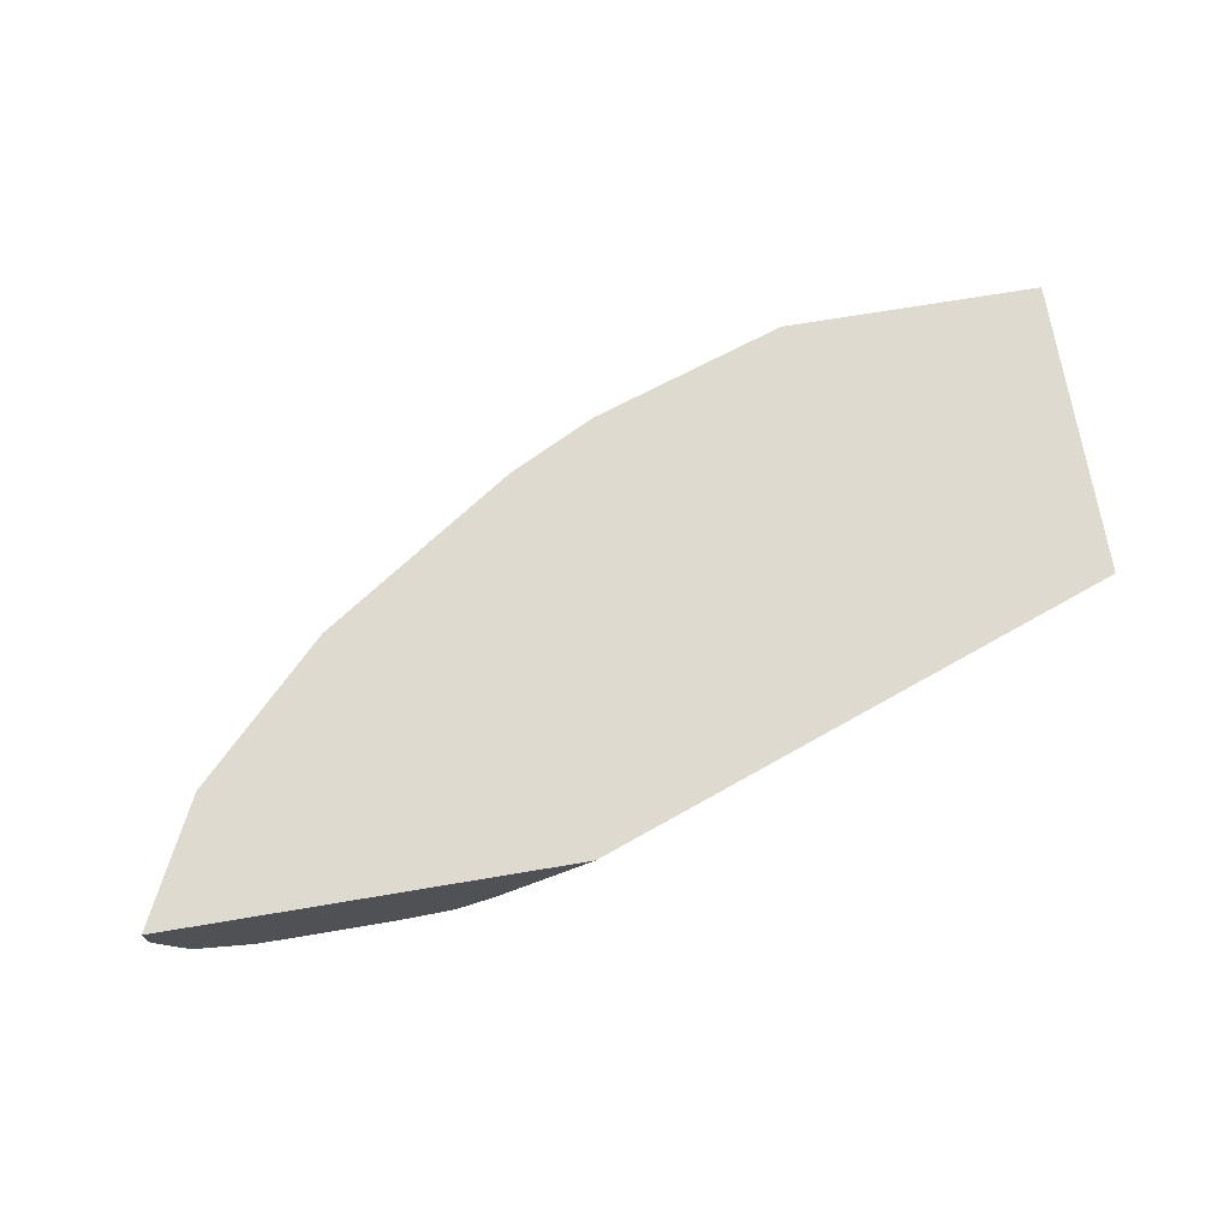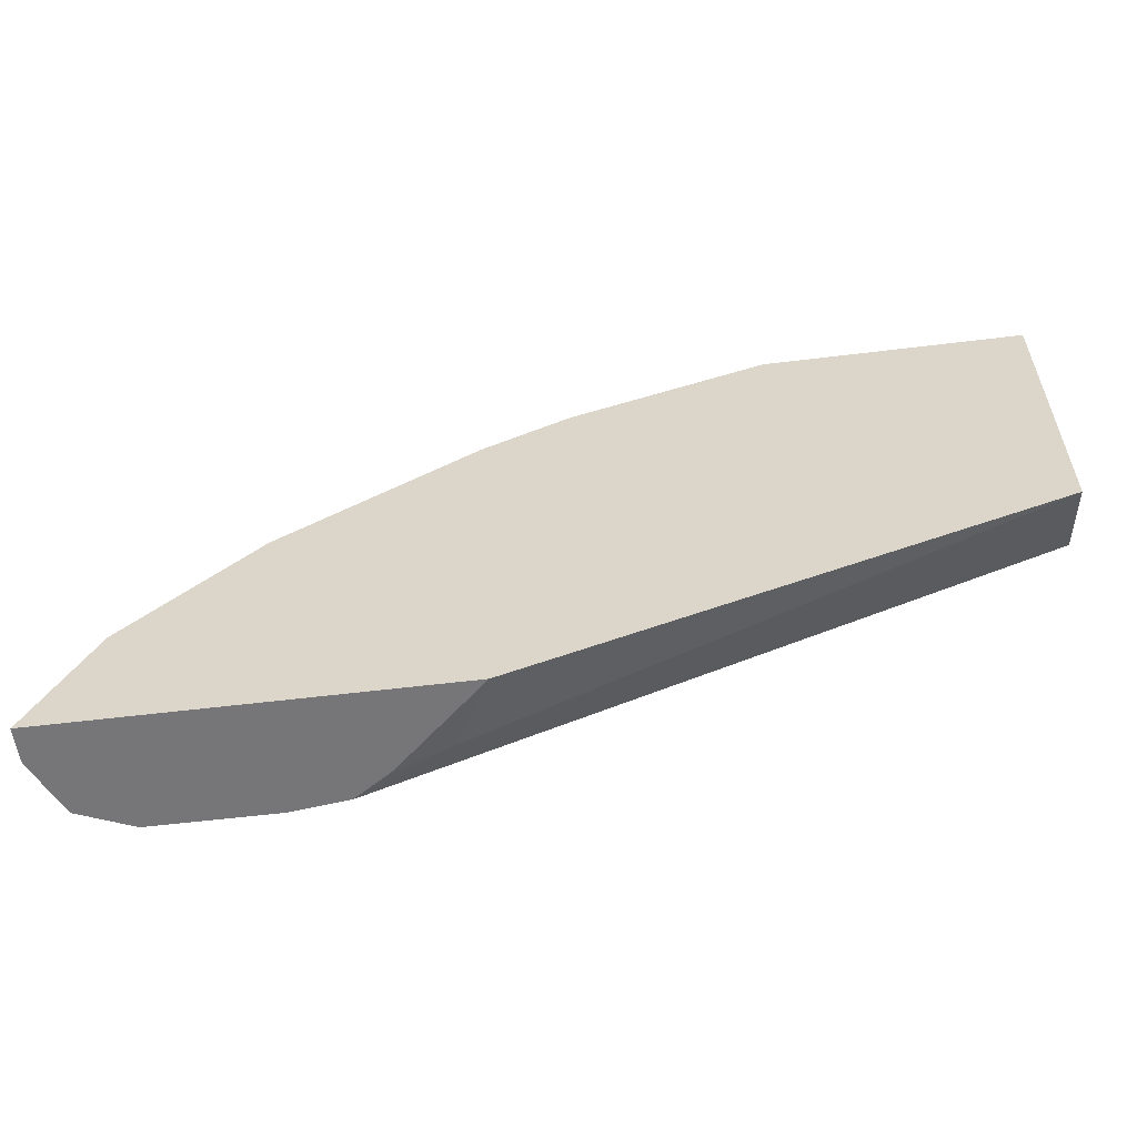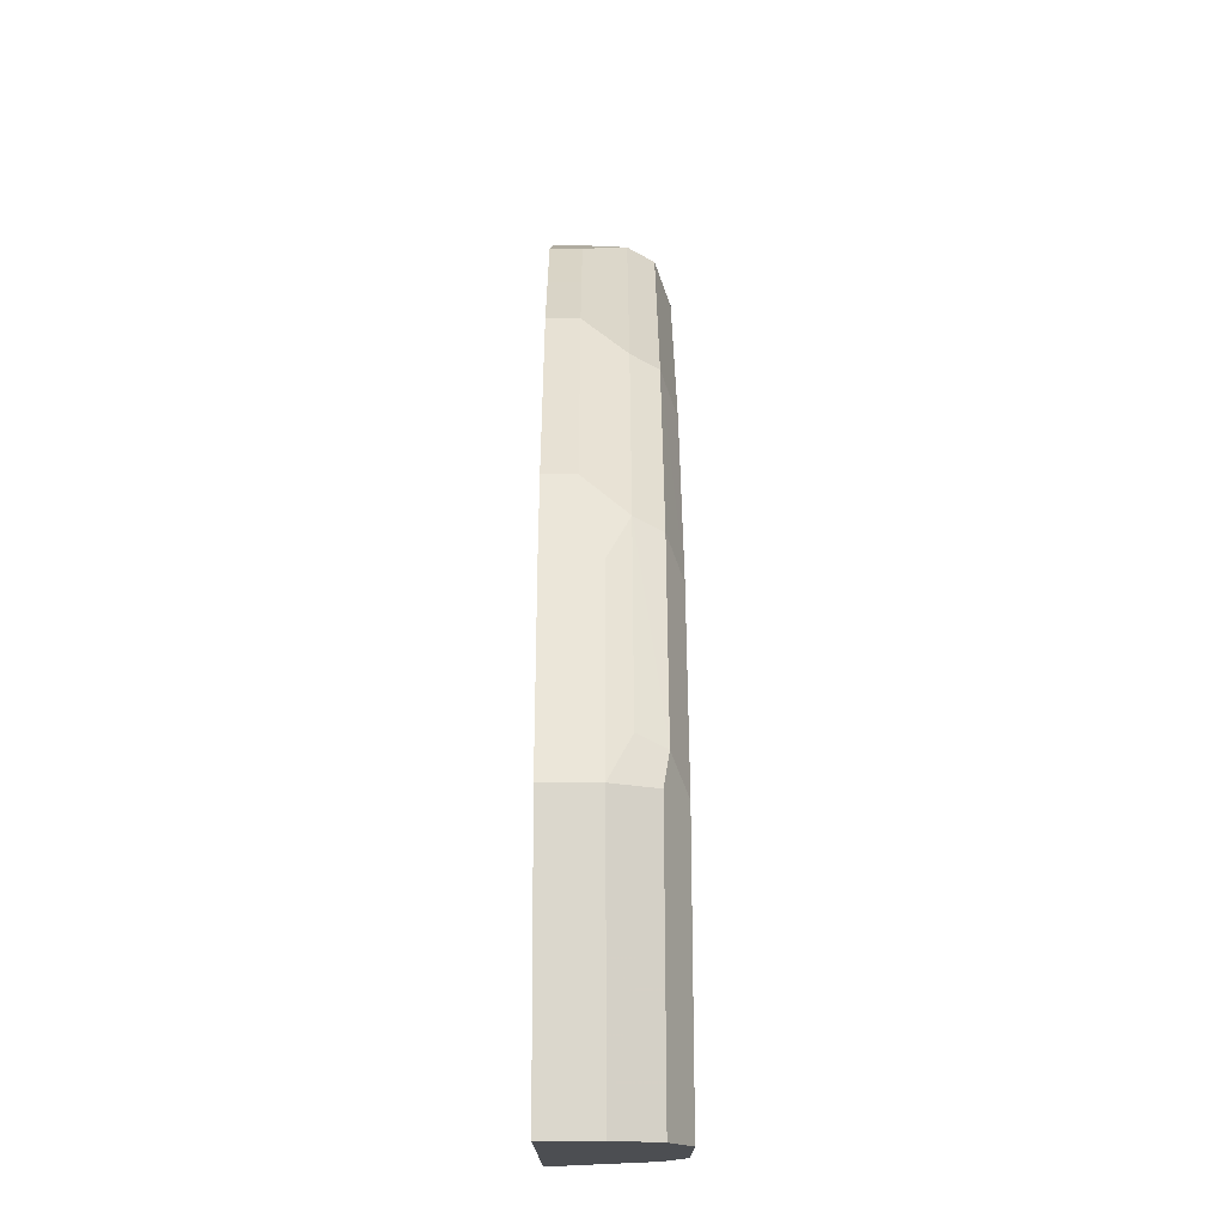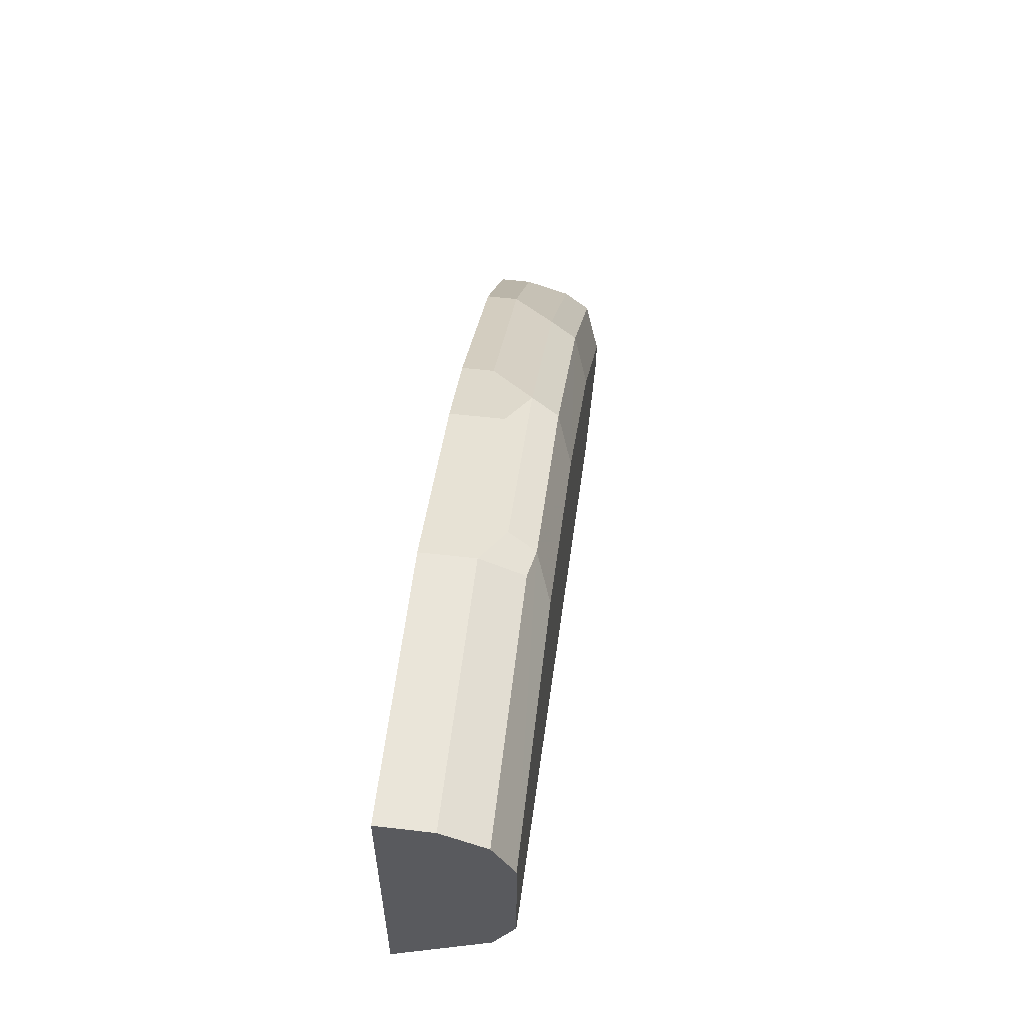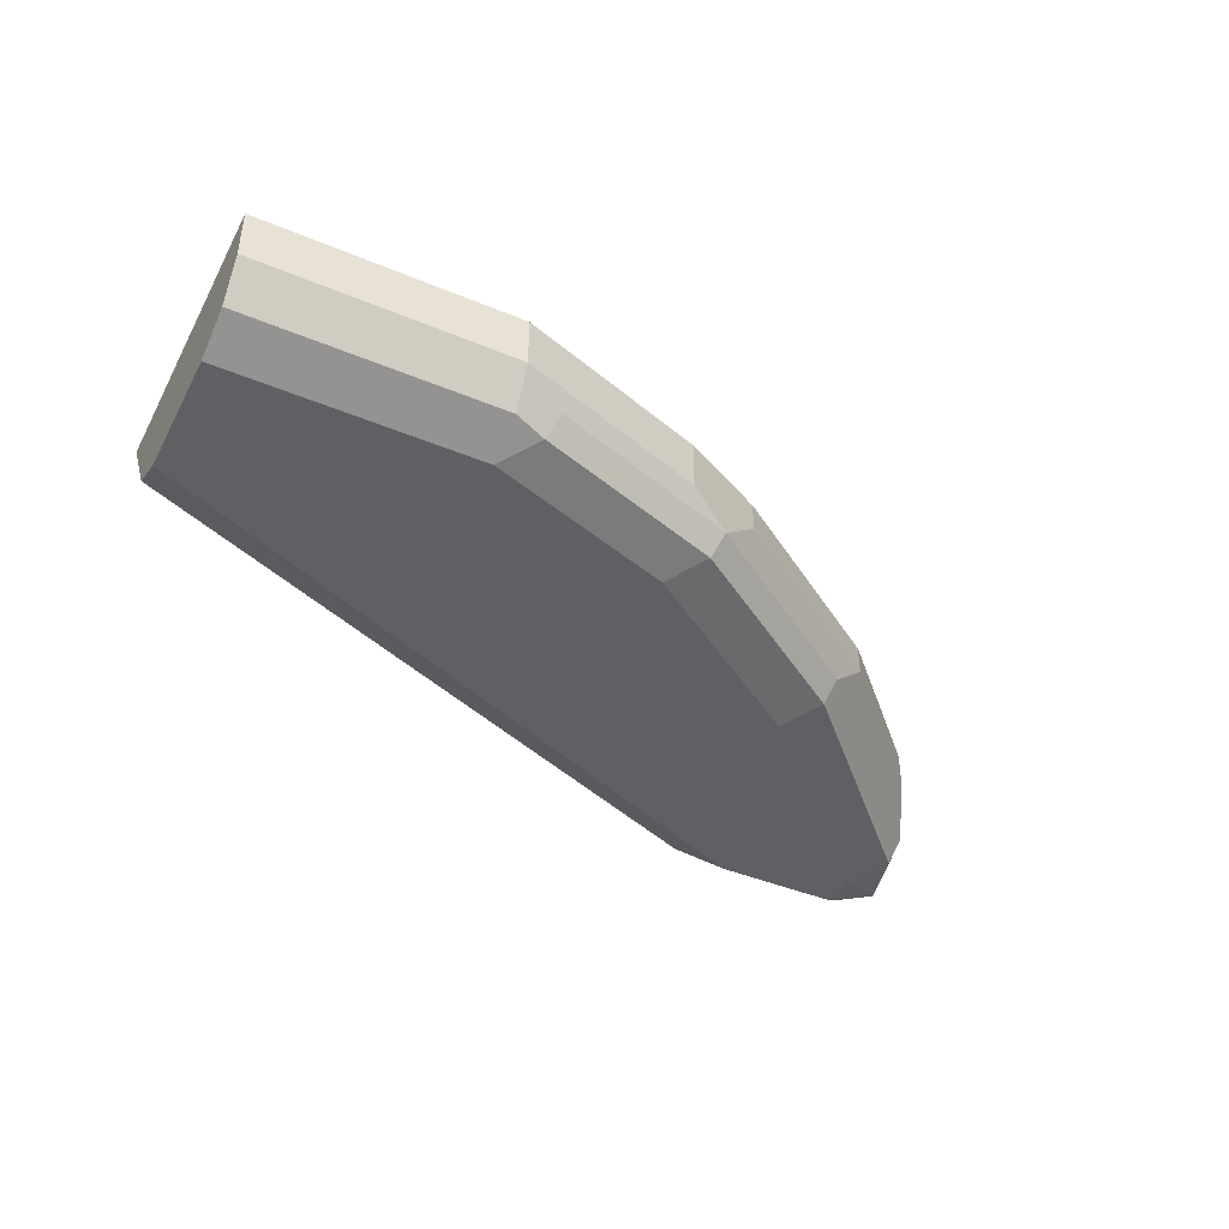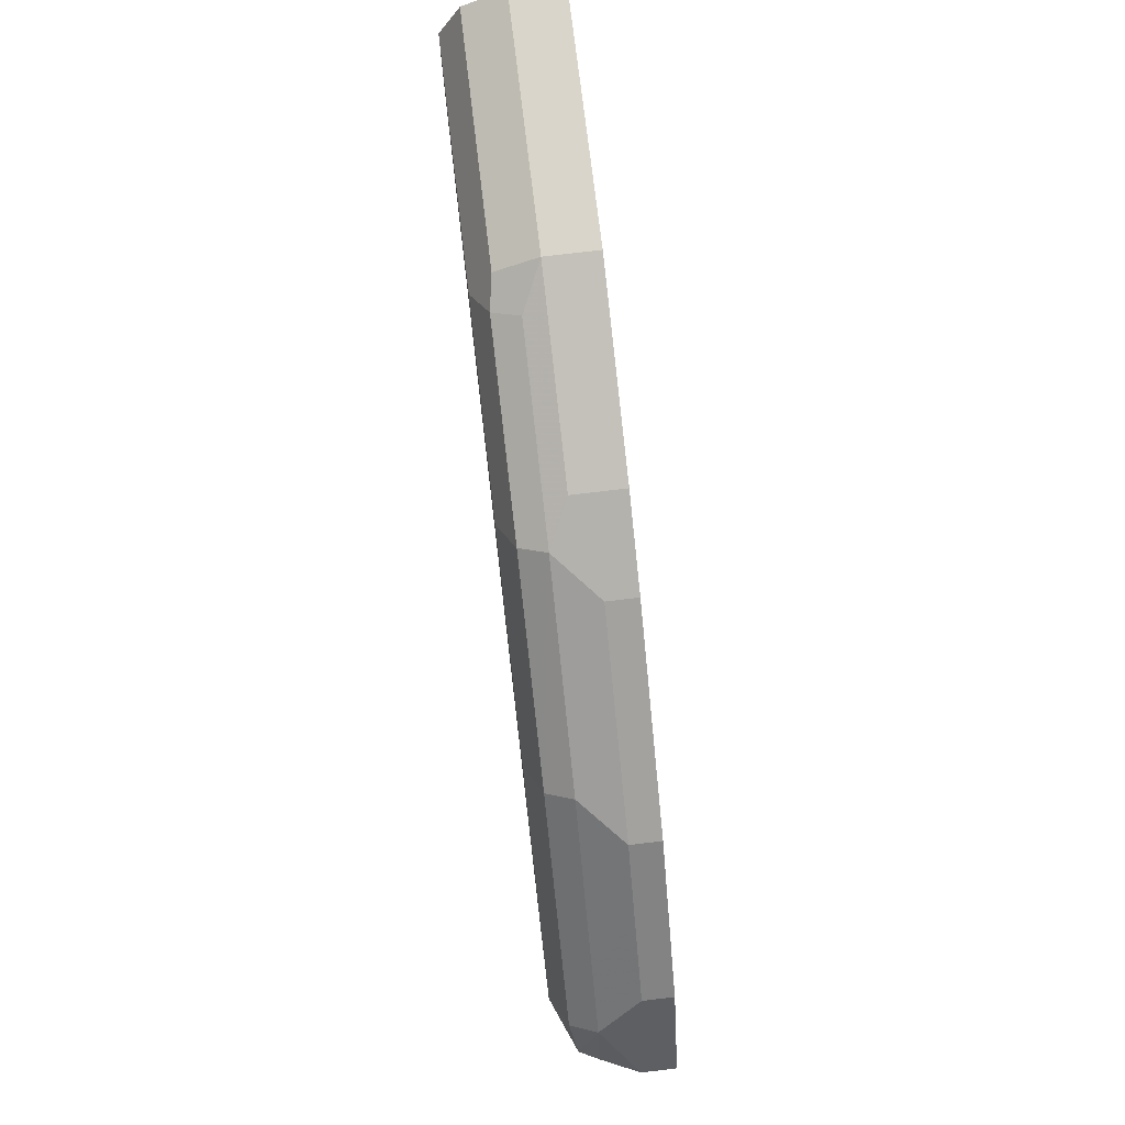
<metadata>
{"format":"obj","ext":"obj","renderer":"f3d","projection":"perspective","resolution":1024,"background":"white","views":[{"elev":71.0,"azim":170.5,"up":"+Y"},{"elev":-56.9,"azim":-172.7,"up":"+Z"},{"elev":73.4,"azim":-90.2,"up":"+Z"},{"elev":57.8,"azim":-83.2,"up":"+Z"},{"elev":-42.5,"azim":-26.5,"up":"+Y"},{"elev":74.4,"azim":83.2,"up":"+Z"}]}
</metadata>
<code>
v 0.2513 -0.6307 0.4832
v 0.4459 -0.6307 0.4832
v 0.2971 -0.6716 0.4832
v 0.2708 -0.6667 0.4896
v 0.0005676 -0.6307 0.5738
v 0.4247 -0.6307 0.5256
v 0.4459 -0.6478 0.4832
v 0.3159 -0.6841 0.4832
v 0.0005676 -0.6771 0.6042
v 0.0005676 -0.6307 0.7187
v 0.4166 -0.6459 0.5417
v 0.4271 -0.6667 0.5209
v 0.4166 -0.6307 0.5417
v 0.4375 -0.6668 0.4832
v 0.3437 -0.6875 0.4832
v 0.0005676 -0.6875 0.625
v 0.0005676 -0.6563 0.7187
v 0.125 -0.6307 0.7187
v 0.3854 -0.6459 0.573
v 0.4327 -0.6764 0.4832
v 0.3958 -0.6667 0.5521
v 0.4219 -0.6797 0.5156
v 0.3854 -0.6307 0.573
v 0.4063 -0.6875 0.4832
v 0.0005676 -0.6875 0.6875
v 0.0005676 -0.6771 0.7083
v 0.125 -0.6563 0.7187
v 0.2188 -0.6307 0.6875
v 0.3542 -0.6459 0.6042
v 0.3333 -0.6667 0.6146
v 0.4063 -0.6875 0.5
v 0.3281 -0.6797 0.6094
v 0.3542 -0.6307 0.6042
v 0.0005676 -0.6873 0.6879
v 0.125 -0.6875 0.6875
v 0.125 -0.6771 0.7083
v 0.1458 -0.6667 0.7083
v 0.2188 -0.6563 0.6875
v 0.2396 -0.6307 0.6771
v 0.2604 -0.6459 0.6667
v 0.2396 -0.6667 0.6771
v 0.3125 -0.6875 0.5938
v 0.2343 -0.6797 0.6719
v 0.2188 -0.6875 0.6562
v 0.2604 -0.6307 0.6667
v 0.1407 -0.6797 0.7031
f 25 35 34
f 19 29 30
f 22 32 31
f 21 32 22
f 21 30 32
f 20 31 24
f 20 22 31
f 19 30 21
f 19 33 29
f 17 26 36
f 18 38 28
f 18 27 38
f 17 36 27
f 43 46 44
f 15 35 25
f 15 44 35
f 15 42 44
f 26 34 36
f 19 23 33
f 27 36 37
f 34 46 36
f 27 41 38
f 15 31 42
f 41 46 43
f 39 40 45
f 39 41 40
f 37 46 41
f 36 46 37
f 35 44 46
f 34 35 46
f 32 44 42
f 32 43 44
f 32 41 43
f 31 32 42
f 30 41 32
f 29 45 40
f 29 33 45
f 29 41 30
f 29 40 41
f 28 41 39
f 28 38 41
f 27 37 41
f 15 24 31
f 15 25 16
f 12 21 22
f 1 6 2
f 1 13 6
f 1 23 13
f 1 33 23
f 1 45 33
f 1 39 45
f 1 28 39
f 1 18 28
f 2 6 7
f 1 10 18
f 1 4 5
f 1 3 4
f 1 8 3
f 1 15 8
f 1 24 15
f 1 20 24
f 1 7 14
f 1 2 7
f 1 5 10
f 3 8 4
f 1 14 20
f 4 9 5
f 4 8 9
f 12 20 14
f 11 23 19
f 11 13 23
f 11 21 12
f 11 19 21
f 10 27 18
f 10 17 27
f 8 16 9
f 8 15 16
f 12 22 20
f 6 13 11
f 7 12 14
f 5 25 34
f 5 34 26
f 5 16 25
f 5 17 10
f 6 11 12
f 6 12 7
f 5 26 17
f 5 9 16

</code>
